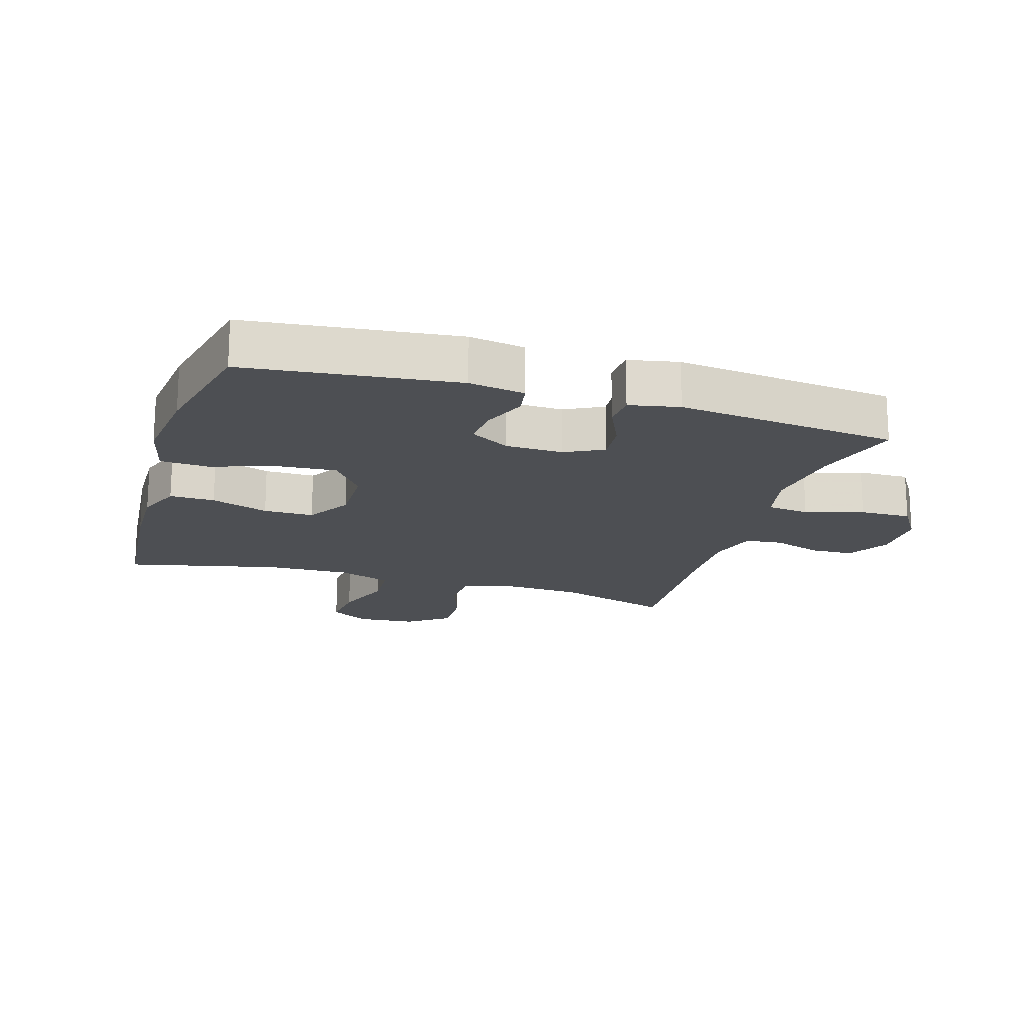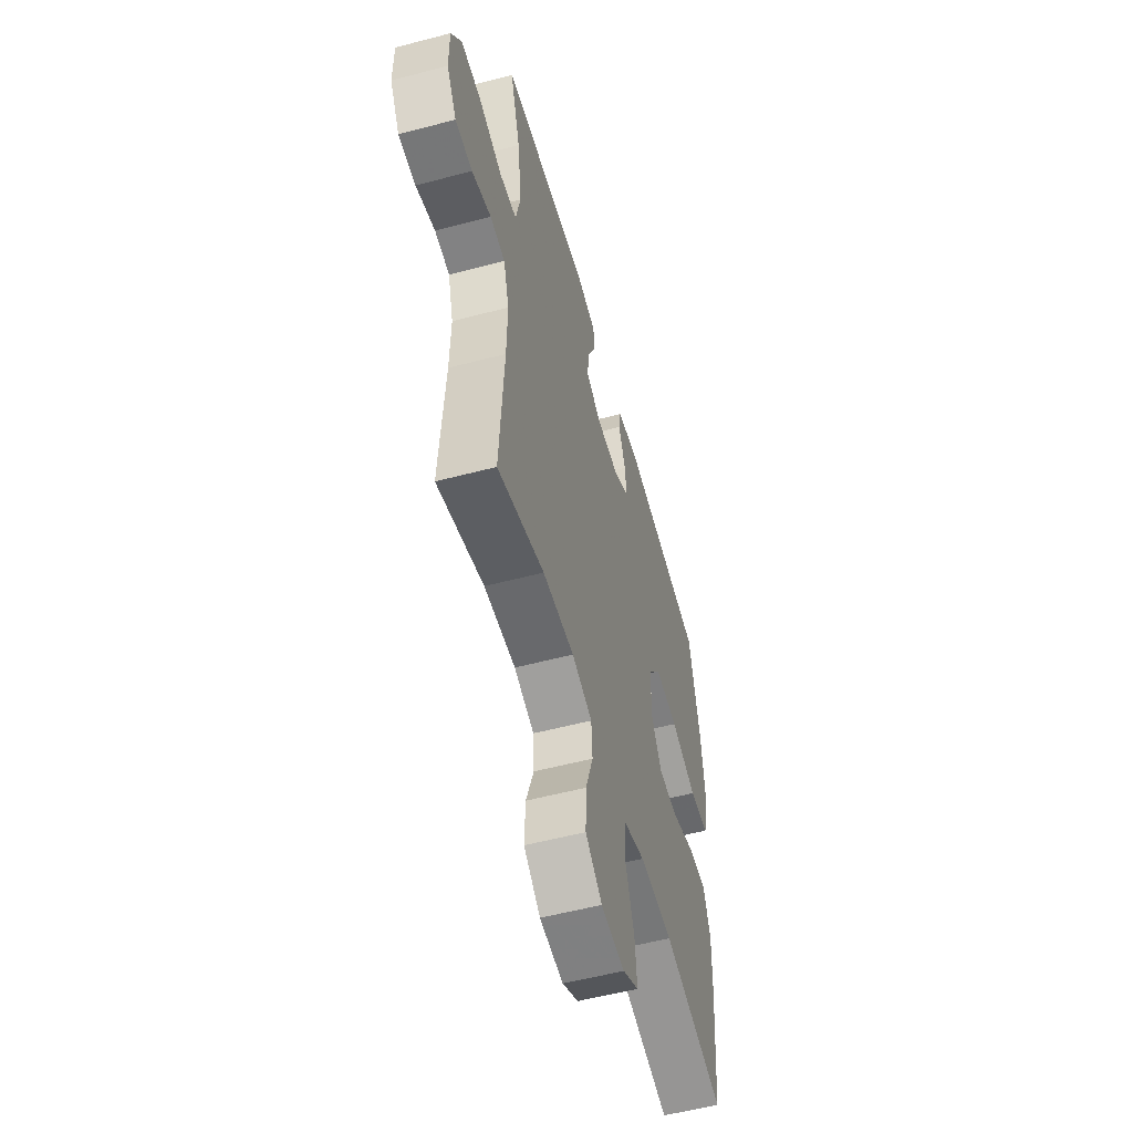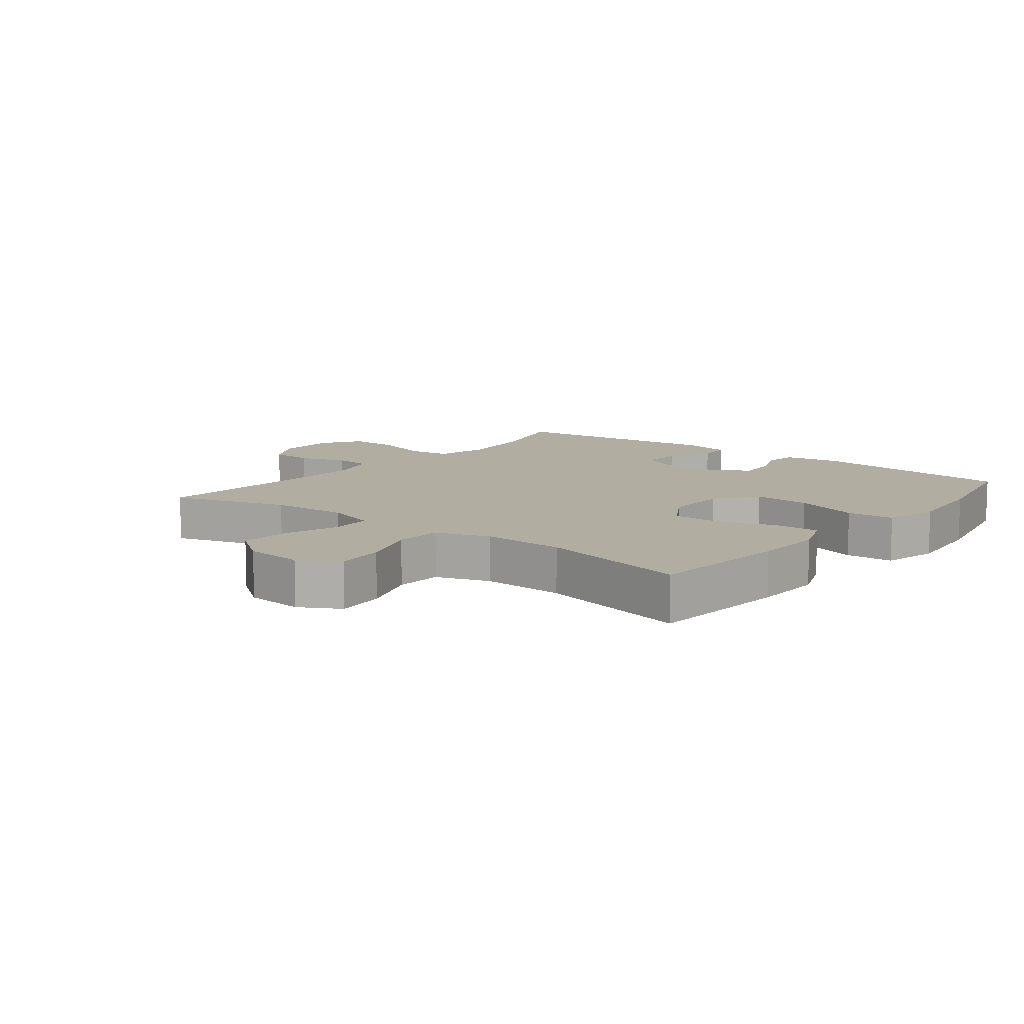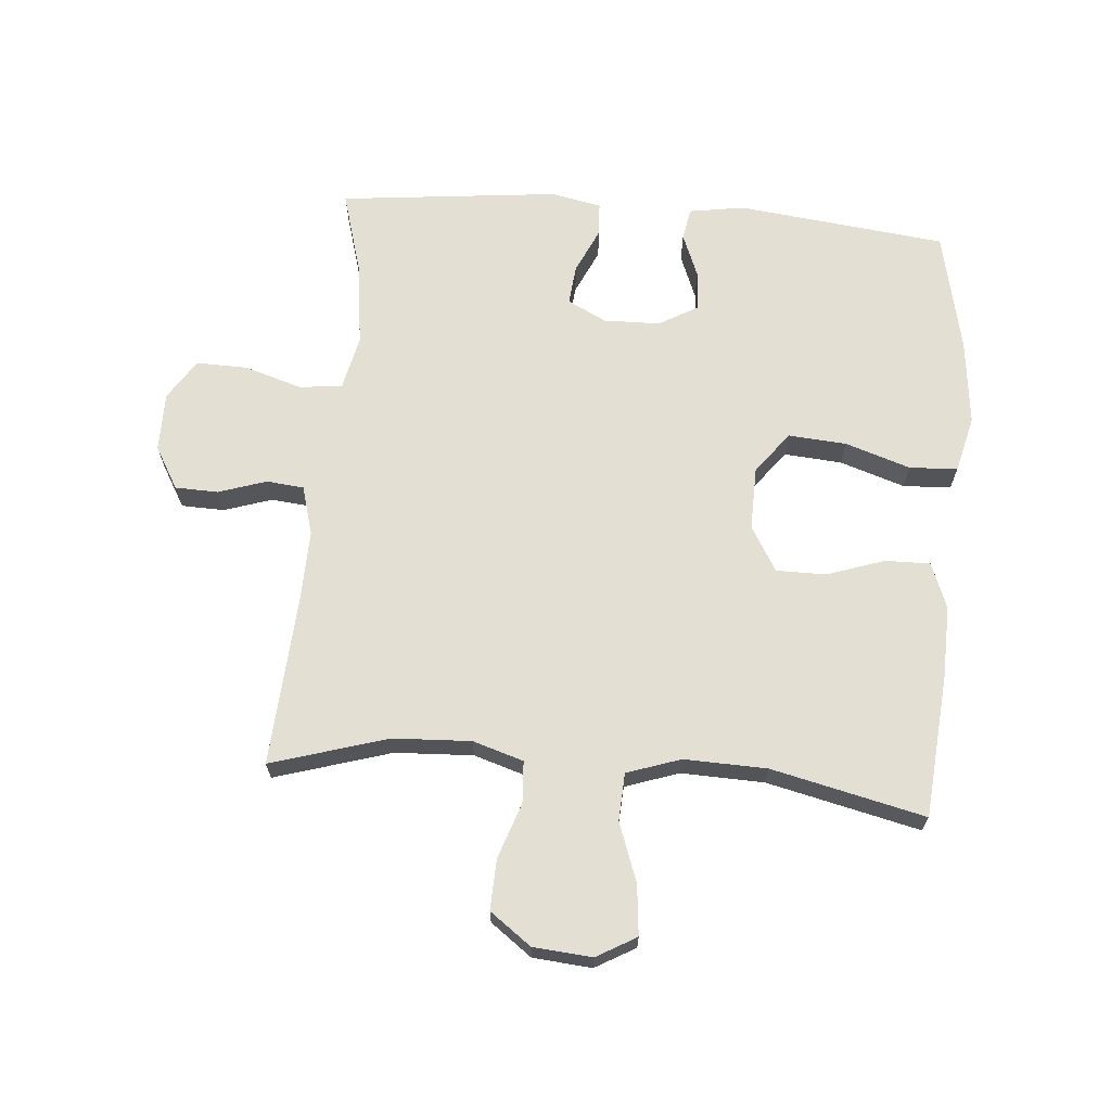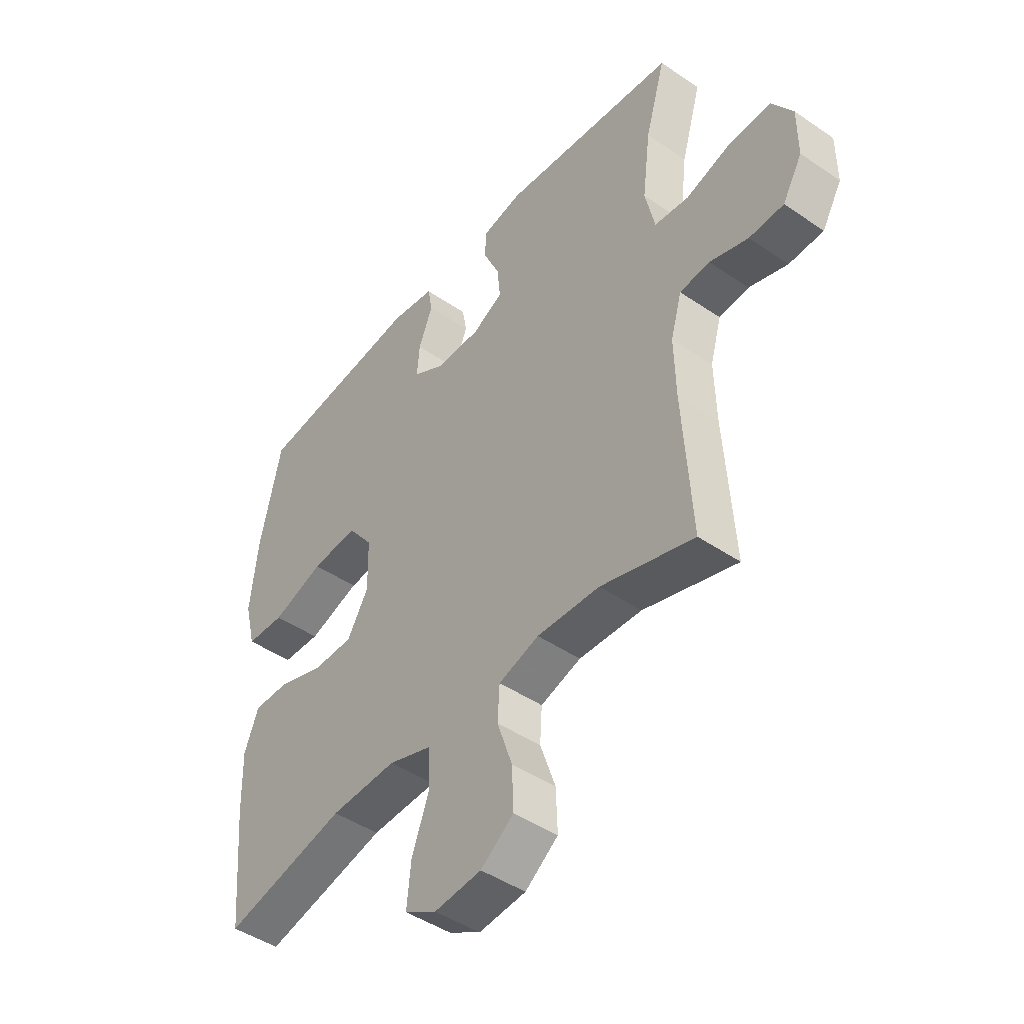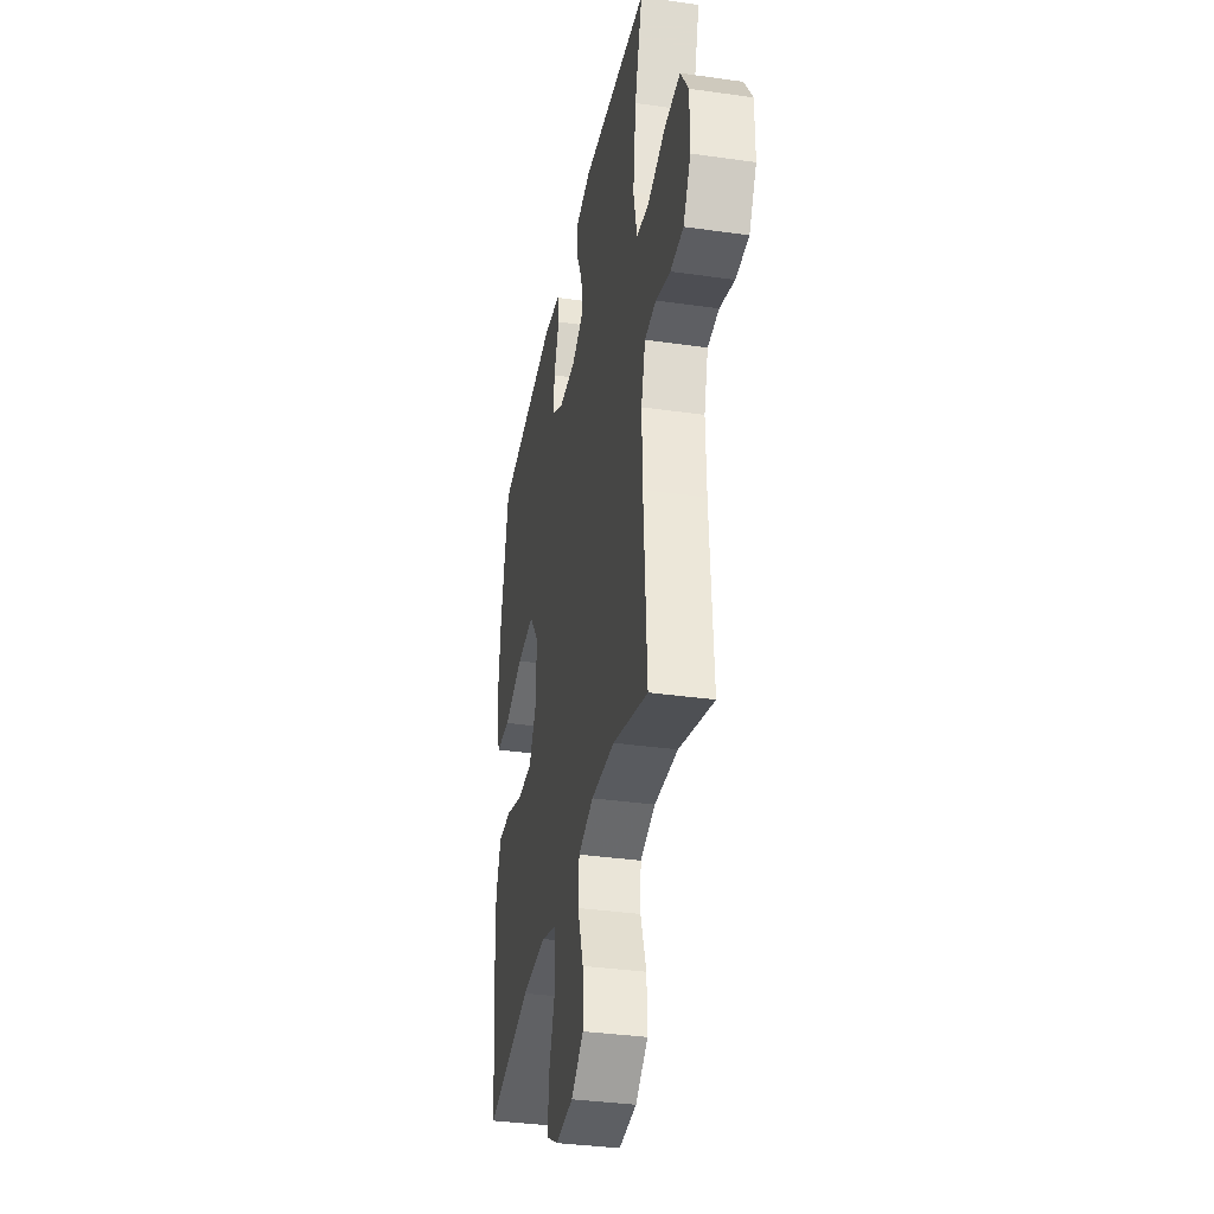
<metadata>
{"format":"obj","ext":"obj","renderer":"f3d","projection":"perspective","resolution":1024,"background":"white","views":[{"elev":-17.9,"azim":-17.1,"up":"+Y"},{"elev":-55.4,"azim":105.5,"up":"+Z"},{"elev":10.4,"azim":-141.6,"up":"+Y"},{"elev":66.9,"azim":-175.2,"up":"+Y"},{"elev":-45.7,"azim":51.9,"up":"+Z"},{"elev":-35.3,"azim":79.3,"up":"+Z"}]}
</metadata>
<code>
v -0.5 0.07 -0.5
v -0.52 0.07 -0.272
v -0.523 0.07 -0.159
v -0.495 0.07 -0.087
v -0.424 0.07 -0.088
v -0.333 0.07 -0.119
v -0.254 0.07 -0.119
v -0.212 0.07 -0.048
v -0.214 0.07 0.052
v -0.264 0.07 0.118
v -0.356 0.07 0.111
v -0.459 0.07 0.077
v -0.535 0.07 0.081
v -0.557 0.07 0.17
v -0.542 0.07 0.308
v -0.5 0.07 0.5
v -0.169 0.07 0.538
v -0.081 0.07 0.524
v -0.072 0.07 0.473
v -0.1 0.07 0.403
v -0.105 0.07 0.341
v -0.043 0.07 0.305
v 0.047 0.07 0.303
v 0.108 0.07 0.334
v 0.102 0.07 0.397
v 0.069 0.07 0.469
v 0.072 0.07 0.522
v 0.151 0.07 0.538
v 0.5 0.07 0.5
v 0.46 0.07 0.362
v 0.444 0.07 0.233
v 0.463 0.07 0.147
v 0.53 0.07 0.139
v 0.622 0.07 0.167
v 0.703 0.07 0.169
v 0.744 0.07 0.105
v 0.744 0.07 0.011
v 0.705 0.07 -0.056
v 0.637 0.07 -0.058
v 0.561 0.07 -0.033
v 0.502 0.07 -0.039
v 0.48 0.07 -0.116
v 0.483 0.07 -0.231
v 0.5 0.07 -0.5
v 0.316 0.07 -0.444
v 0.192 0.07 -0.438
v 0.112 0.07 -0.463
v 0.108 0.07 -0.529
v 0.138 0.07 -0.617
v 0.141 0.07 -0.697
v 0.076 0.07 -0.745
v -0.017 0.07 -0.753
v -0.08 0.07 -0.717
v -0.072 0.07 -0.638
v -0.038 0.07 -0.544
v -0.042 0.07 -0.469
v -0.127 0.07 -0.44
v -0.258 0.07 -0.444
v -0.5 0 -0.5
v -0.52 0 -0.272
v -0.523 0 -0.159
v -0.495 0 -0.087
v -0.424 0 -0.088
v -0.333 0 -0.119
v -0.254 0 -0.119
v -0.212 0 -0.048
v -0.214 0 0.052
v -0.264 0 0.118
v -0.356 0 0.111
v -0.459 0 0.077
v -0.535 0 0.081
v -0.557 0 0.17
v -0.542 0 0.308
v -0.5 0 0.5
v -0.169 0 0.538
v -0.081 0 0.524
v -0.072 0 0.473
v -0.1 0 0.403
v -0.105 0 0.341
v -0.043 0 0.305
v 0.047 0 0.303
v 0.108 0 0.334
v 0.102 0 0.397
v 0.069 0 0.469
v 0.072 0 0.522
v 0.151 0 0.538
v 0.5 0 0.5
v 0.46 0 0.362
v 0.444 0 0.233
v 0.463 0 0.147
v 0.53 0 0.139
v 0.622 0 0.167
v 0.703 0 0.169
v 0.744 0 0.105
v 0.744 0 0.011
v 0.705 0 -0.056
v 0.637 0 -0.058
v 0.561 0 -0.033
v 0.502 0 -0.039
v 0.48 0 -0.116
v 0.483 0 -0.231
v 0.5 0 -0.5
v 0.316 0 -0.444
v 0.192 0 -0.438
v 0.112 0 -0.463
v 0.108 0 -0.529
v 0.138 0 -0.617
v 0.141 0 -0.697
v 0.076 0 -0.745
v -0.017 0 -0.753
v -0.08 0 -0.717
v -0.072 0 -0.638
v -0.038 0 -0.544
v -0.042 0 -0.469
v -0.127 0 -0.44
v -0.258 0 -0.444
f 52 53 54 55
f 52 55 56
f 51 52 56
f 48 49 50 51
f 47 48 51 56
f 46 47 56 57
f 43 44 45
f 42 43 45 46
f 41 42 46 57
f 37 38 39 40
f 37 40 41
f 36 37 41
f 33 34 35 36
f 32 33 36 41
f 31 32 41 57
f 27 28 29 30
f 25 26 27 30
f 24 25 30 31
f 23 24 31 57
f 17 18 19 20
f 17 20 21
f 16 17 21
f 15 16 21 22
f 11 12 13 14
f 10 11 14 15
f 3 4 5 6
f 3 6 7
f 58 1 2 3
f 58 3 7
f 57 58 7 8
f 23 57 8 9
f 10 15 22 23
f 9 10 23
f 113 112 111 110
f 114 113 110
f 114 110 109
f 109 108 107 106
f 114 109 106 105
f 115 114 105 104
f 103 102 101
f 104 103 101 100
f 115 104 100 99
f 98 97 96 95
f 99 98 95
f 99 95 94
f 94 93 92 91
f 99 94 91 90
f 115 99 90 89
f 88 87 86 85
f 88 85 84 83
f 89 88 83 82
f 115 89 82 81
f 78 77 76 75
f 79 78 75
f 79 75 74
f 80 79 74 73
f 72 71 70 69
f 73 72 69 68
f 64 63 62 61
f 65 64 61
f 61 60 59 116
f 65 61 116
f 66 65 116 115
f 67 66 115 81
f 81 80 73 68
f 81 68 67
f 1 59 60 2
f 2 60 61 3
f 3 61 62 4
f 4 62 63 5
f 5 63 64 6
f 6 64 65 7
f 7 65 66 8
f 8 66 67 9
f 9 67 68 10
f 10 68 69 11
f 11 69 70 12
f 12 70 71 13
f 13 71 72 14
f 14 72 73 15
f 15 73 74 16
f 16 74 75 17
f 17 75 76 18
f 18 76 77 19
f 19 77 78 20
f 20 78 79 21
f 21 79 80 22
f 22 80 81 23
f 23 81 82 24
f 24 82 83 25
f 25 83 84 26
f 26 84 85 27
f 27 85 86 28
f 28 86 87 29
f 29 87 88 30
f 30 88 89 31
f 31 89 90 32
f 32 90 91 33
f 33 91 92 34
f 34 92 93 35
f 35 93 94 36
f 36 94 95 37
f 37 95 96 38
f 38 96 97 39
f 39 97 98 40
f 40 98 99 41
f 41 99 100 42
f 42 100 101 43
f 43 101 102 44
f 44 102 103 45
f 45 103 104 46
f 46 104 105 47
f 47 105 106 48
f 48 106 107 49
f 49 107 108 50
f 50 108 109 51
f 51 109 110 52
f 52 110 111 53
f 53 111 112 54
f 54 112 113 55
f 55 113 114 56
f 56 114 115 57
f 57 115 116 58
f 58 116 59 1

</code>
